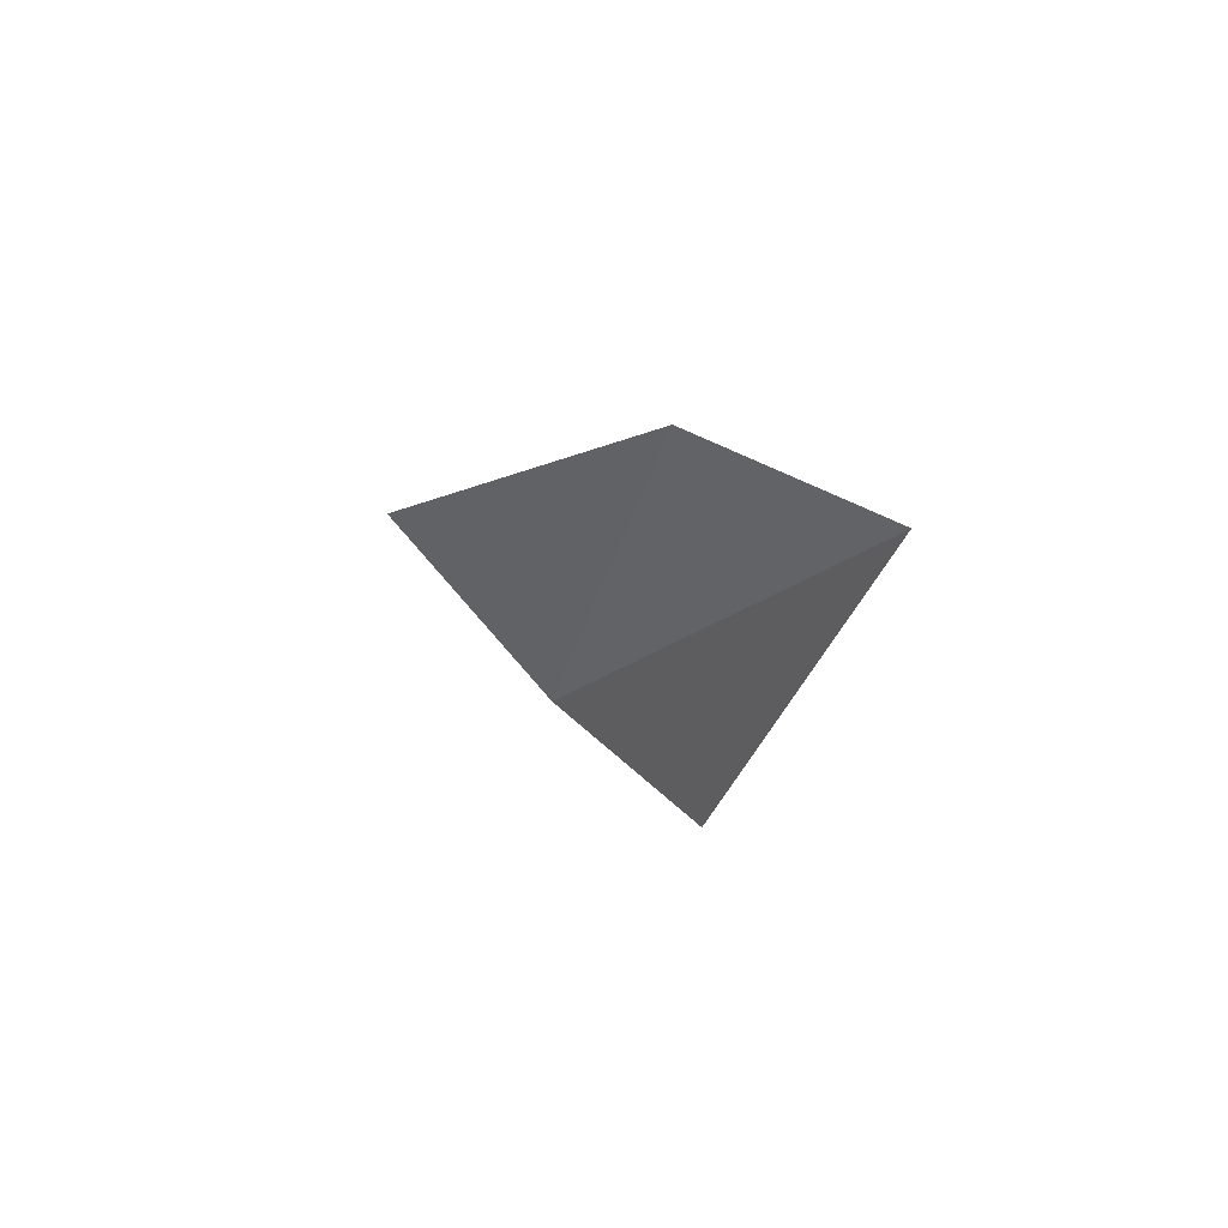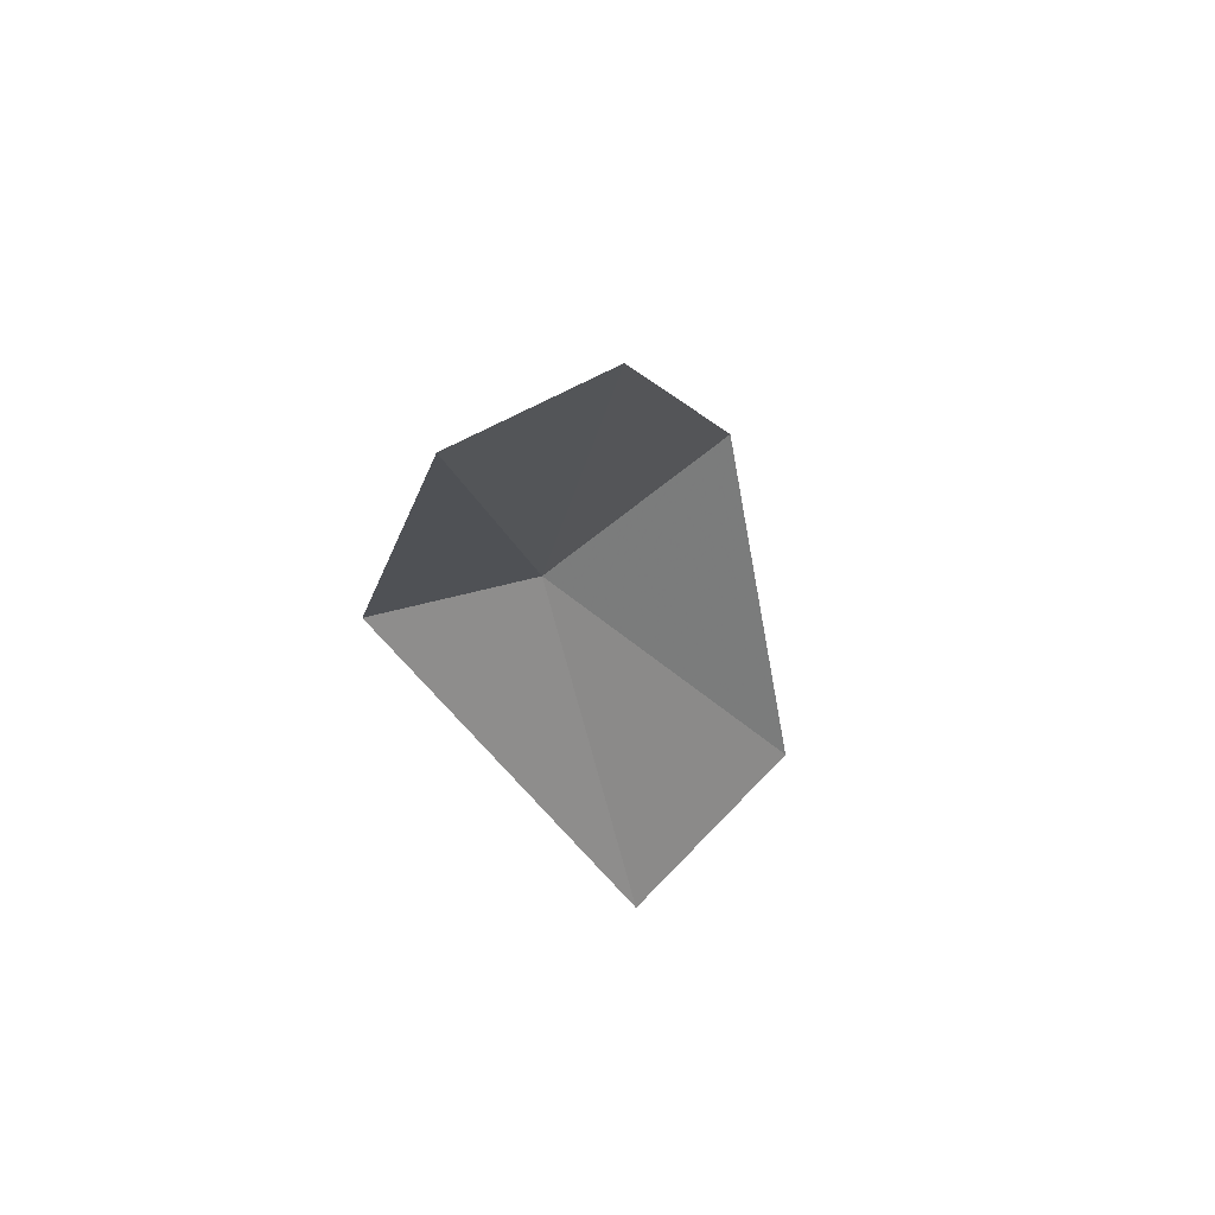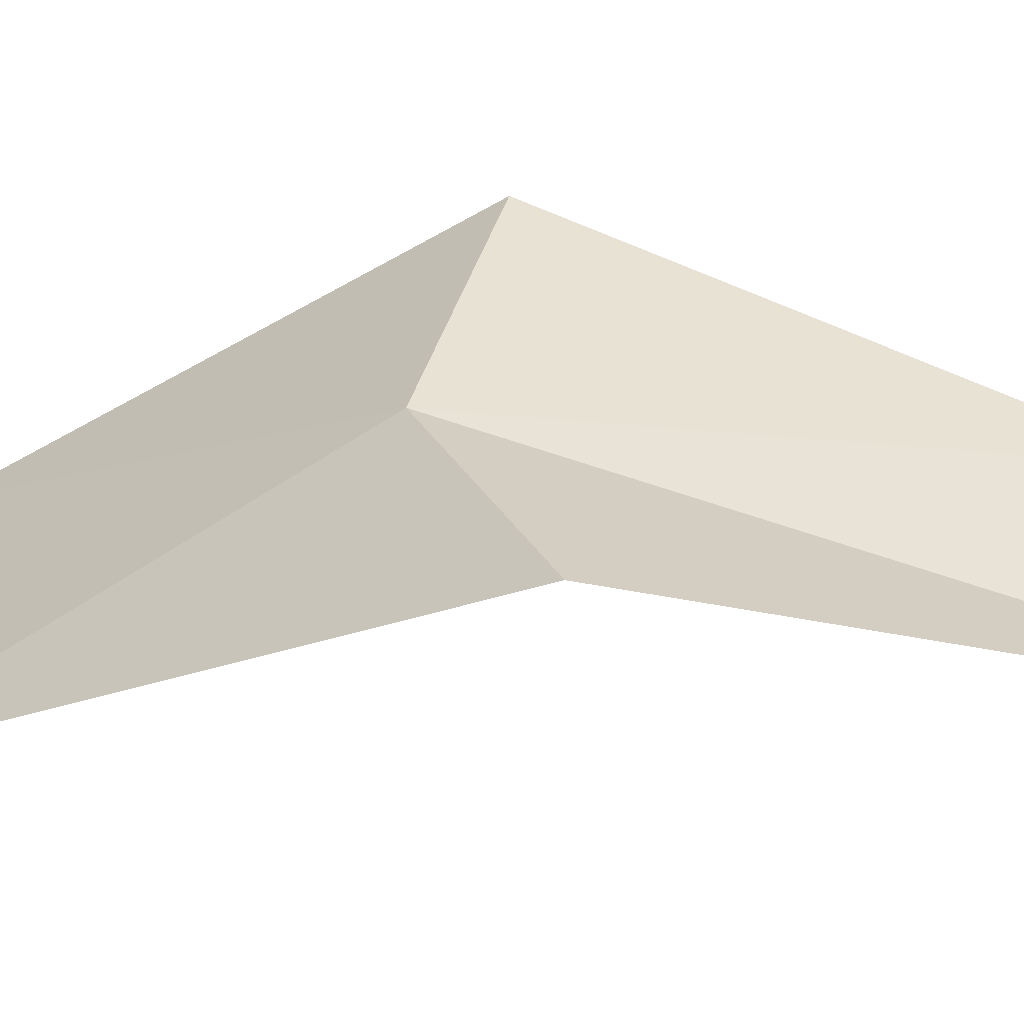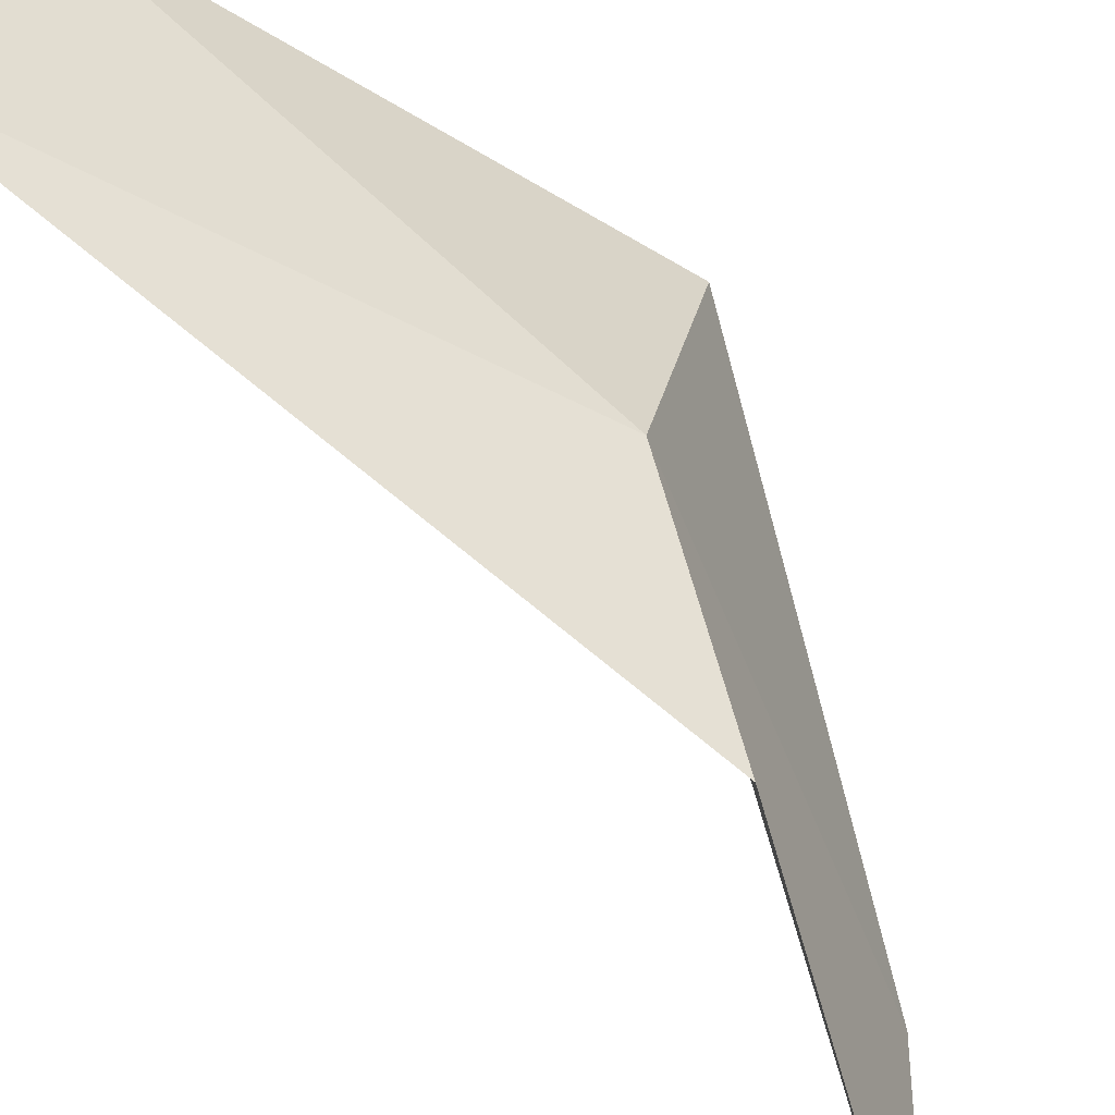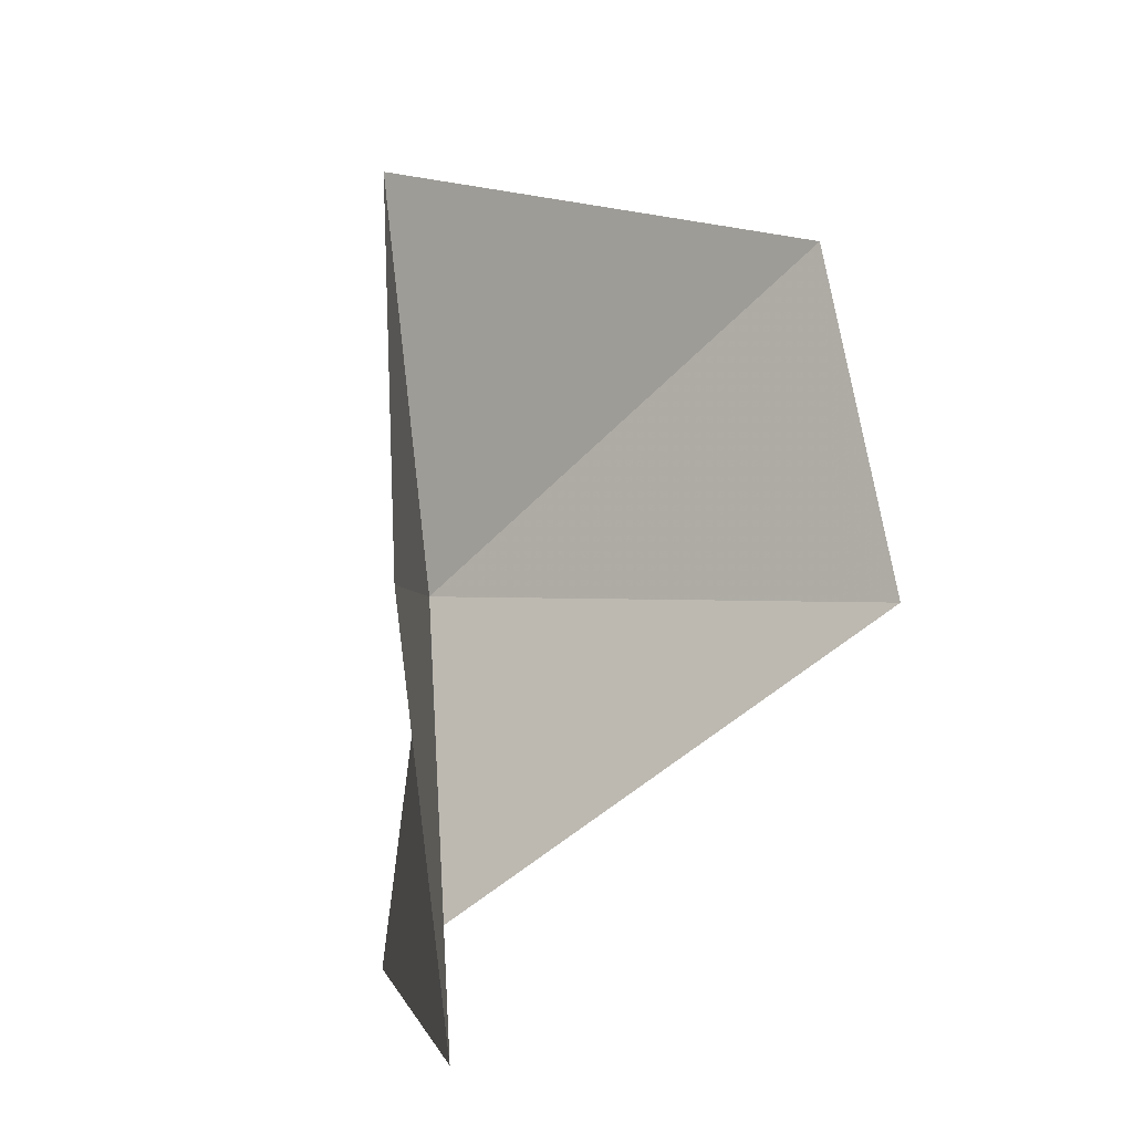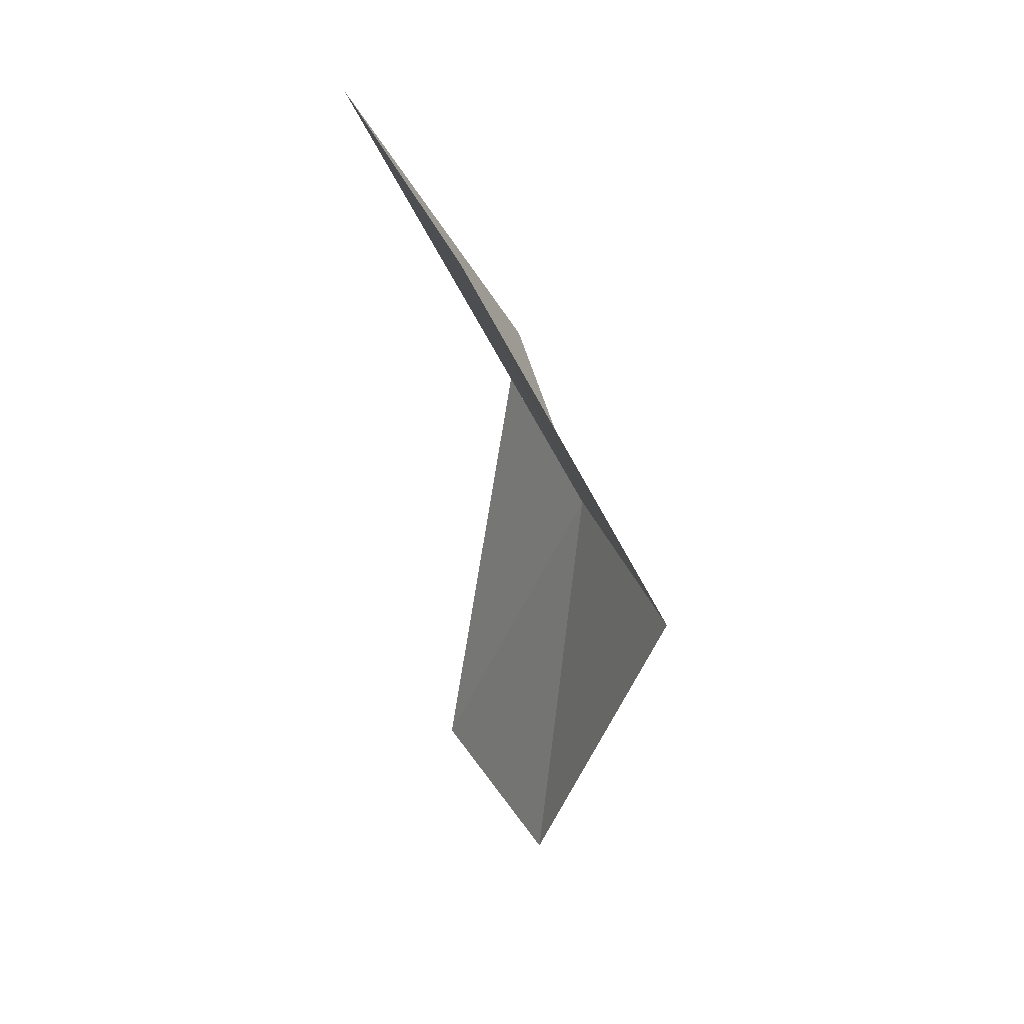
<metadata>
{"format":"obj","ext":"obj","renderer":"f3d","projection":"perspective","resolution":1024,"background":"white","views":[{"elev":71.1,"azim":138.0,"up":"+Y"},{"elev":54.0,"azim":-123.9,"up":"+Y"},{"elev":-57.1,"azim":102.7,"up":"+Z"},{"elev":-54.2,"azim":38.5,"up":"+Z"},{"elev":-1.1,"azim":-162.4,"up":"+Z"},{"elev":52.8,"azim":-20.2,"up":"+Y"}]}
</metadata>
<code>
v 30.94 -0.6466 -9.433
v 30.48 -1.845 -8.663
v 30.36 -2.068 -9.433
v 30.95 -0.4391 -8.664
v 30.47 0.8147 -9.433
v 30.92 -0.3453 -10.1
v 30.3 1.054 -10.1
f 1 3 2
f 1 2 4
f 1 4 5
f 1 6 3
f 1 7 6
f 1 5 7

</code>
